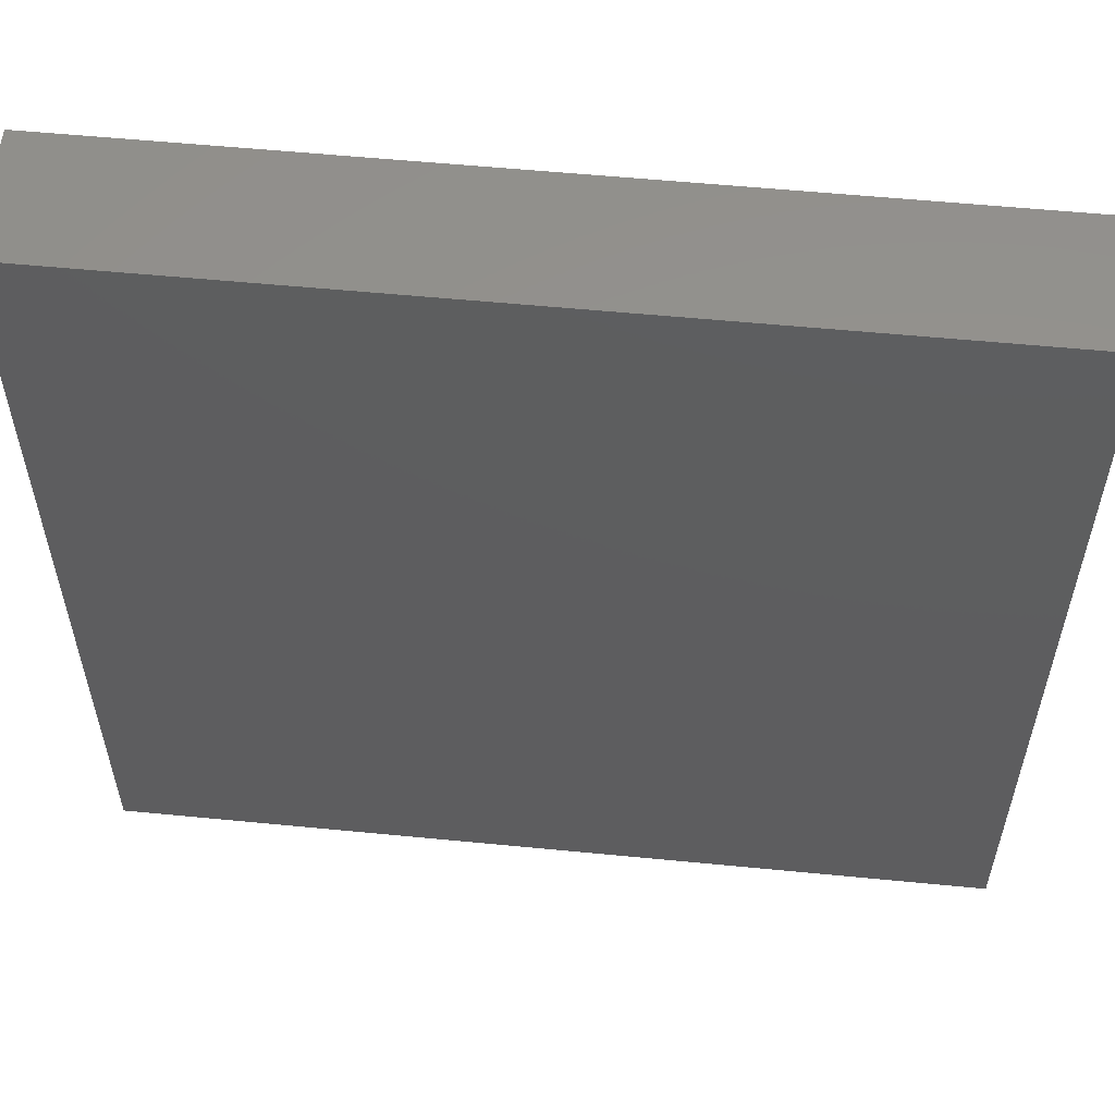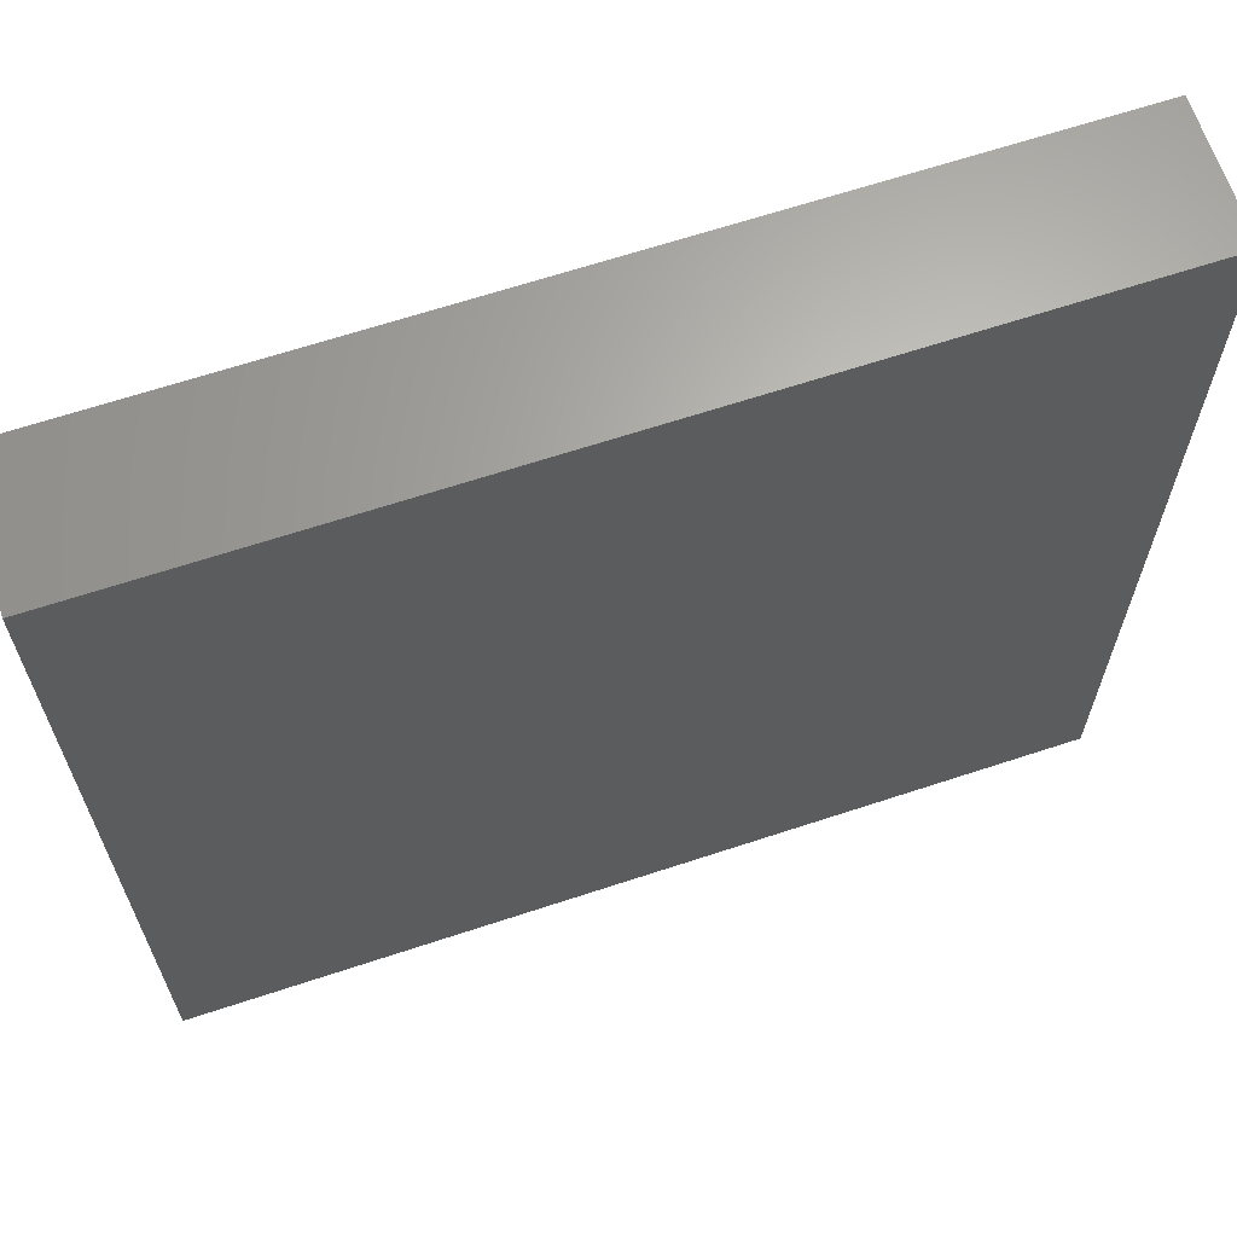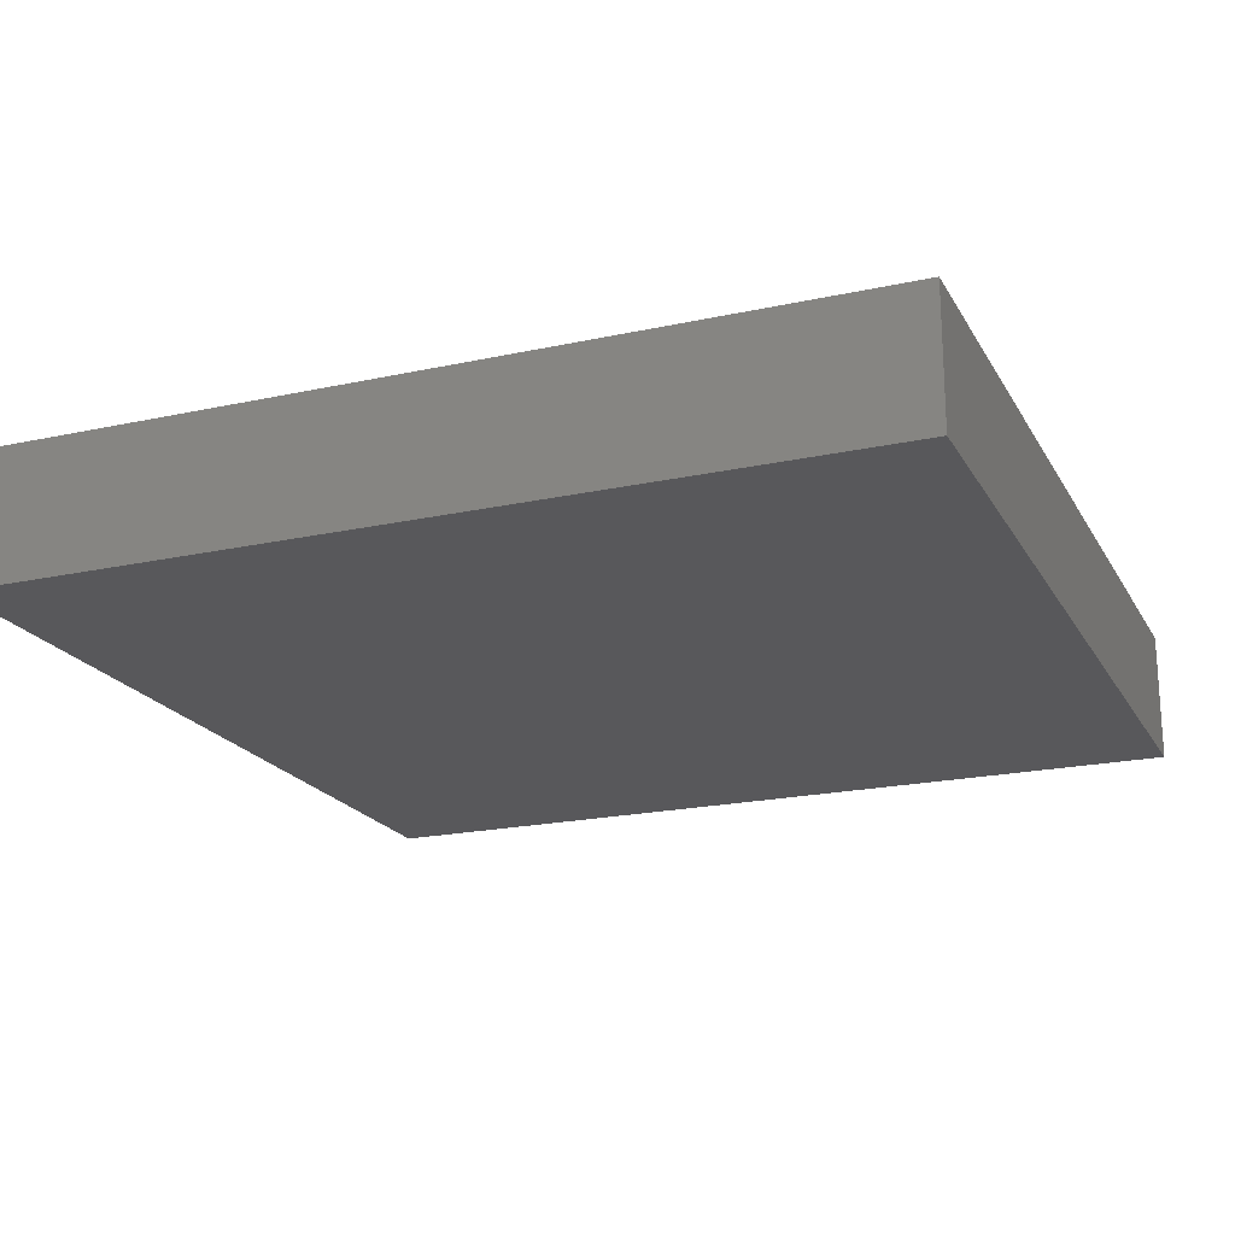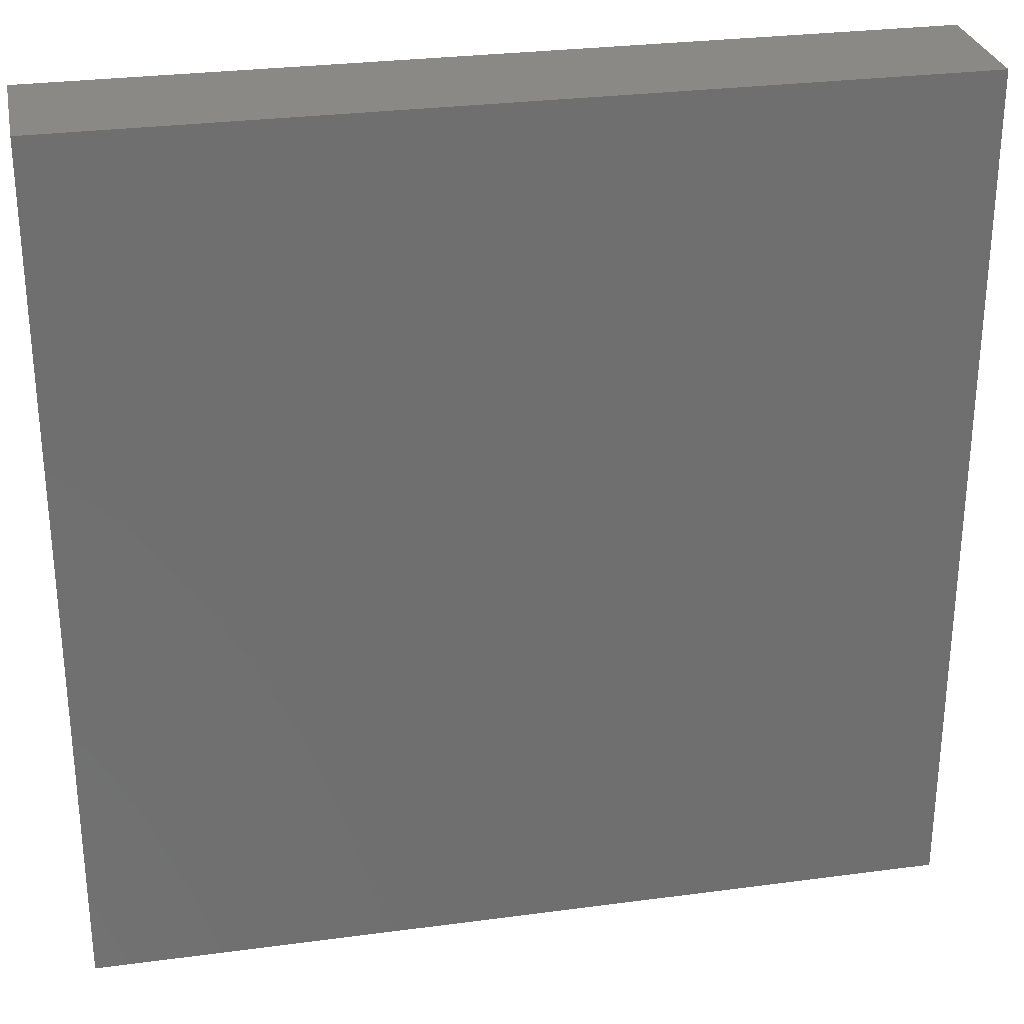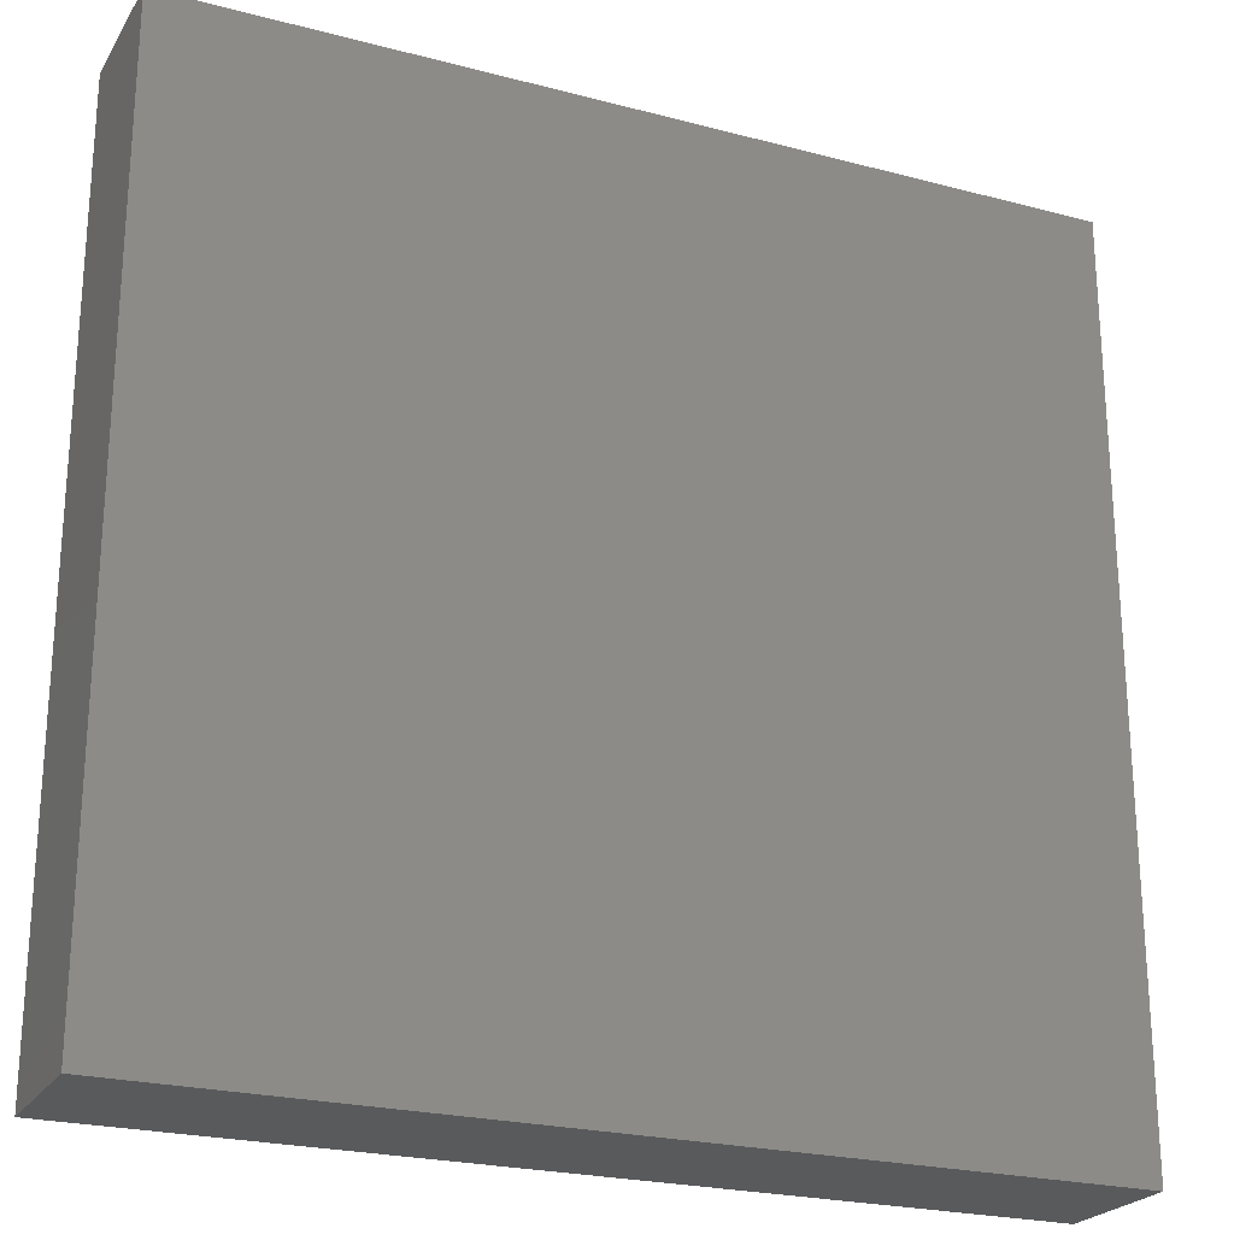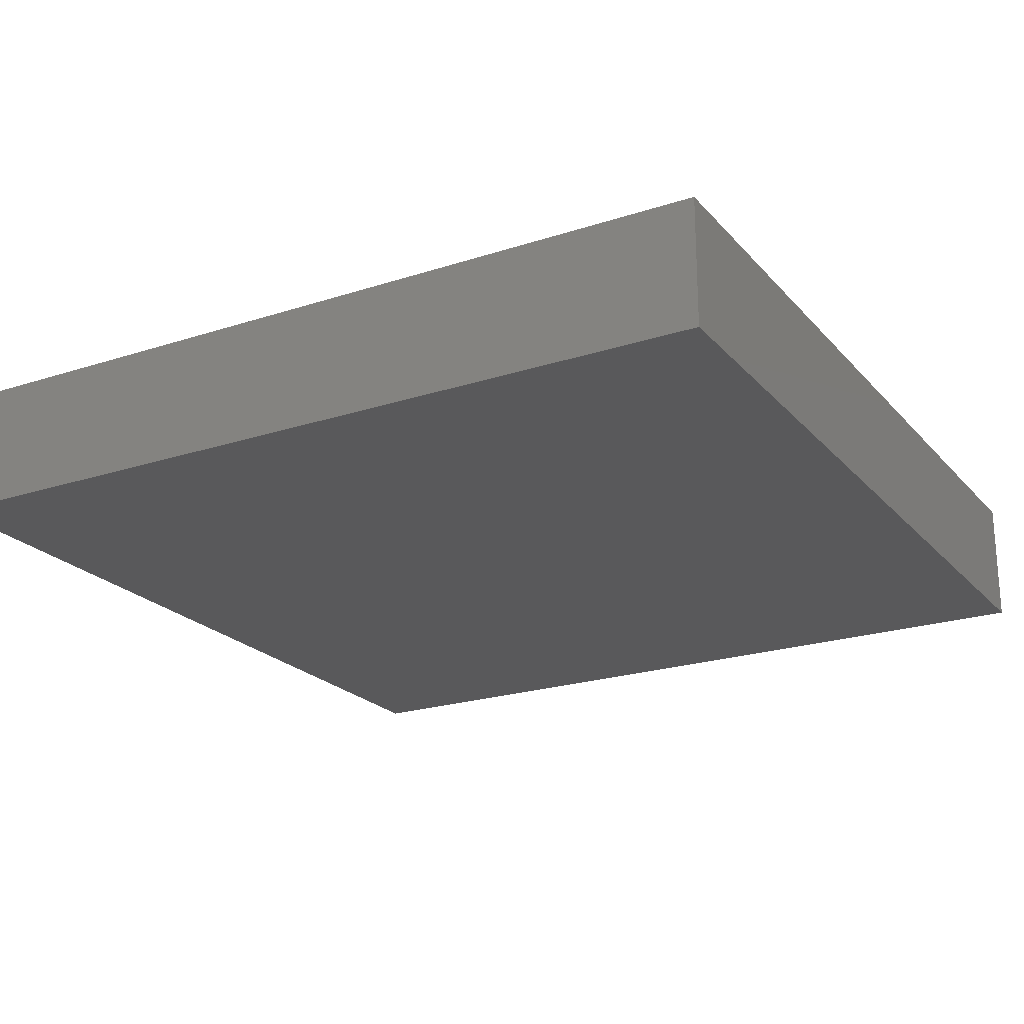
<metadata>
{"format":"stl","ext":"stl","renderer":"f3d","projection":"perspective","resolution":1024,"background":"white","views":[{"elev":56.7,"azim":5.8,"up":"+Y"},{"elev":65.4,"azim":161.6,"up":"+Y"},{"elev":-20.1,"azim":-158.1,"up":"+Z"},{"elev":28.7,"azim":168.7,"up":"+Y"},{"elev":-23.5,"azim":156.0,"up":"+Y"},{"elev":-22.0,"azim":119.6,"up":"+Z"}]}
</metadata>
<code>
# stl→obj: 8 verts, 12 faces
v 0 20 3
v 20 0 3
v 20 20 3
v 0 0 3
v 0 0 0
v 20 20 0
v 20 0 0
v 0 20 0
f 1 2 3
f 2 1 4
f 5 6 7
f 6 5 8
f 5 2 4
f 2 5 7
f 2 6 3
f 6 2 7
f 6 1 3
f 1 6 8
f 5 1 8
f 1 5 4

</code>
